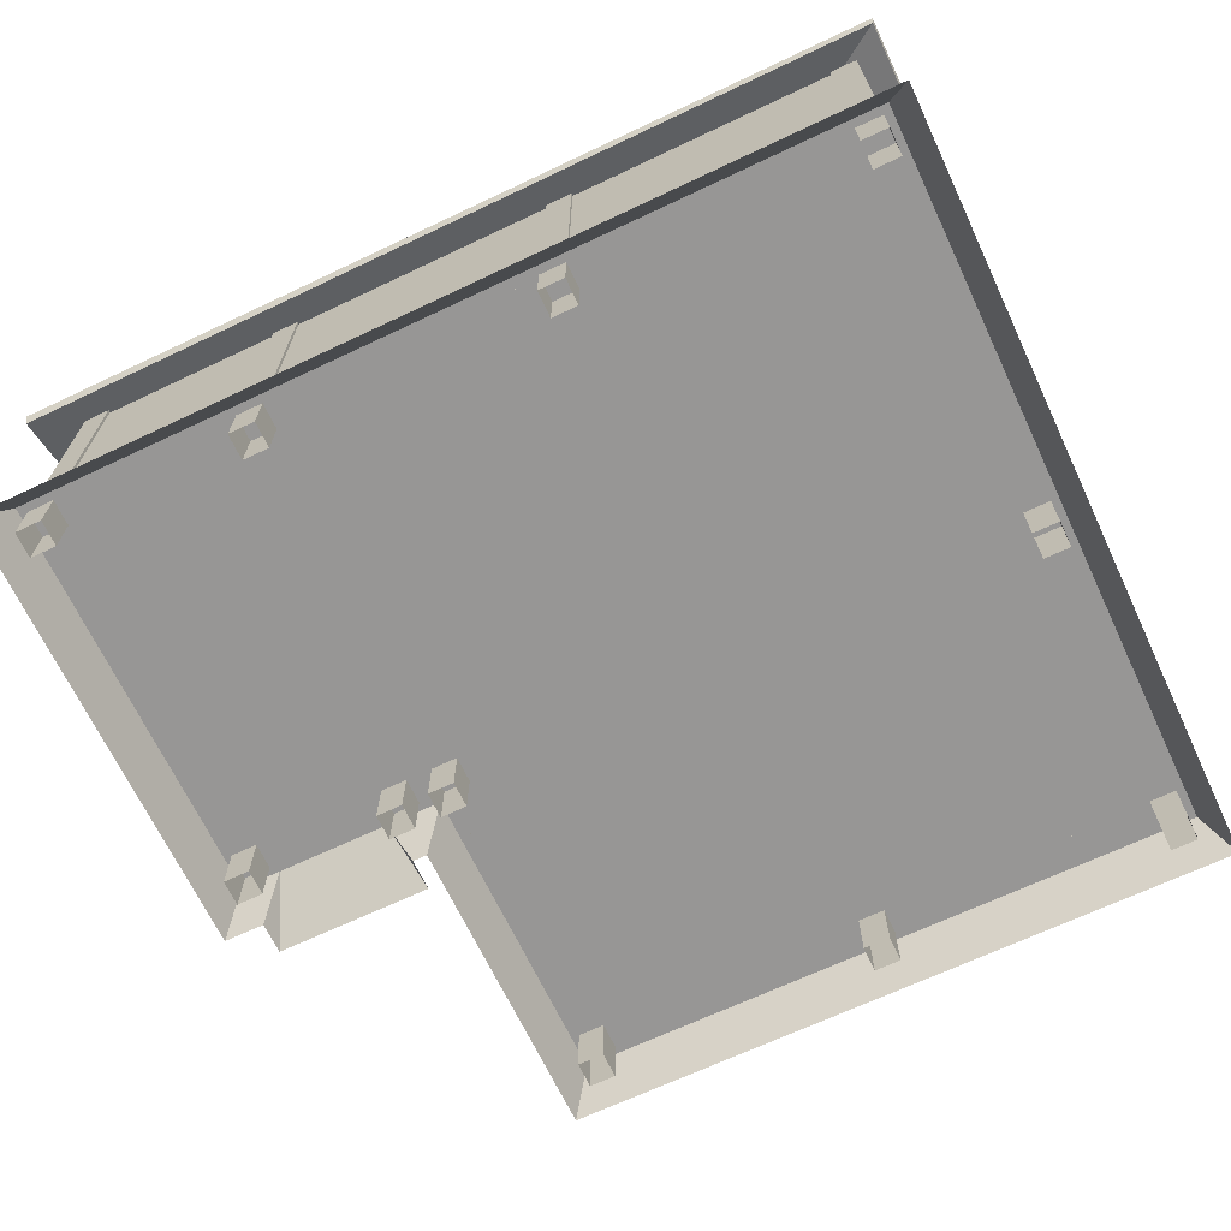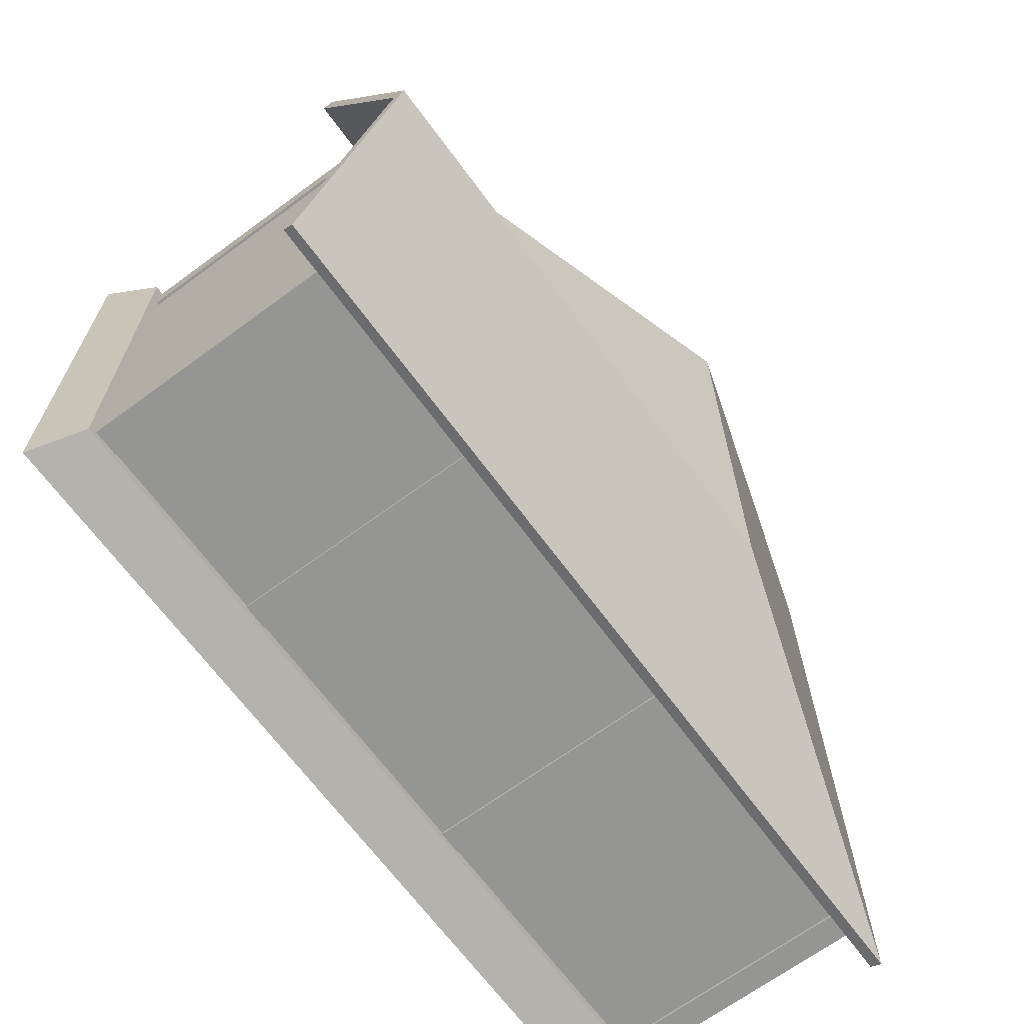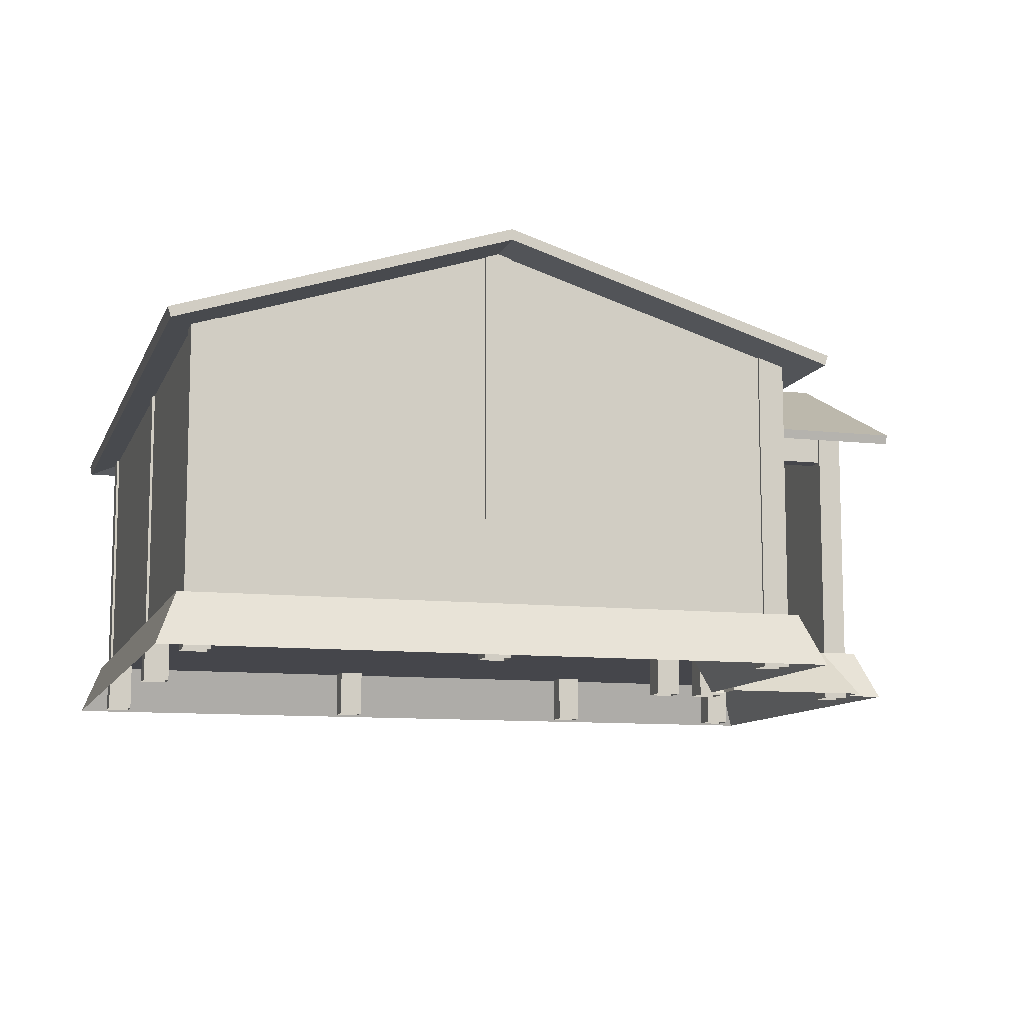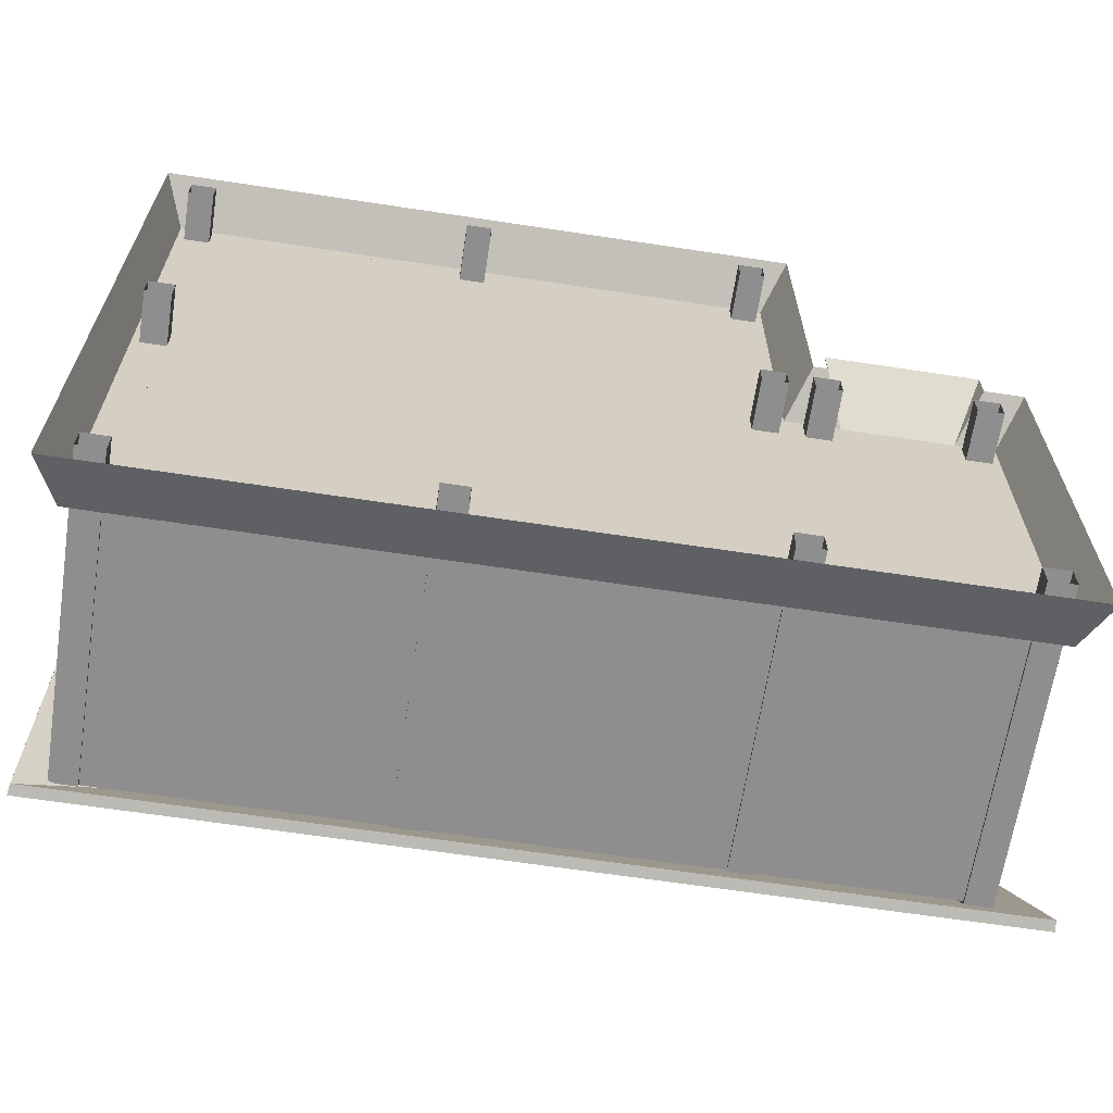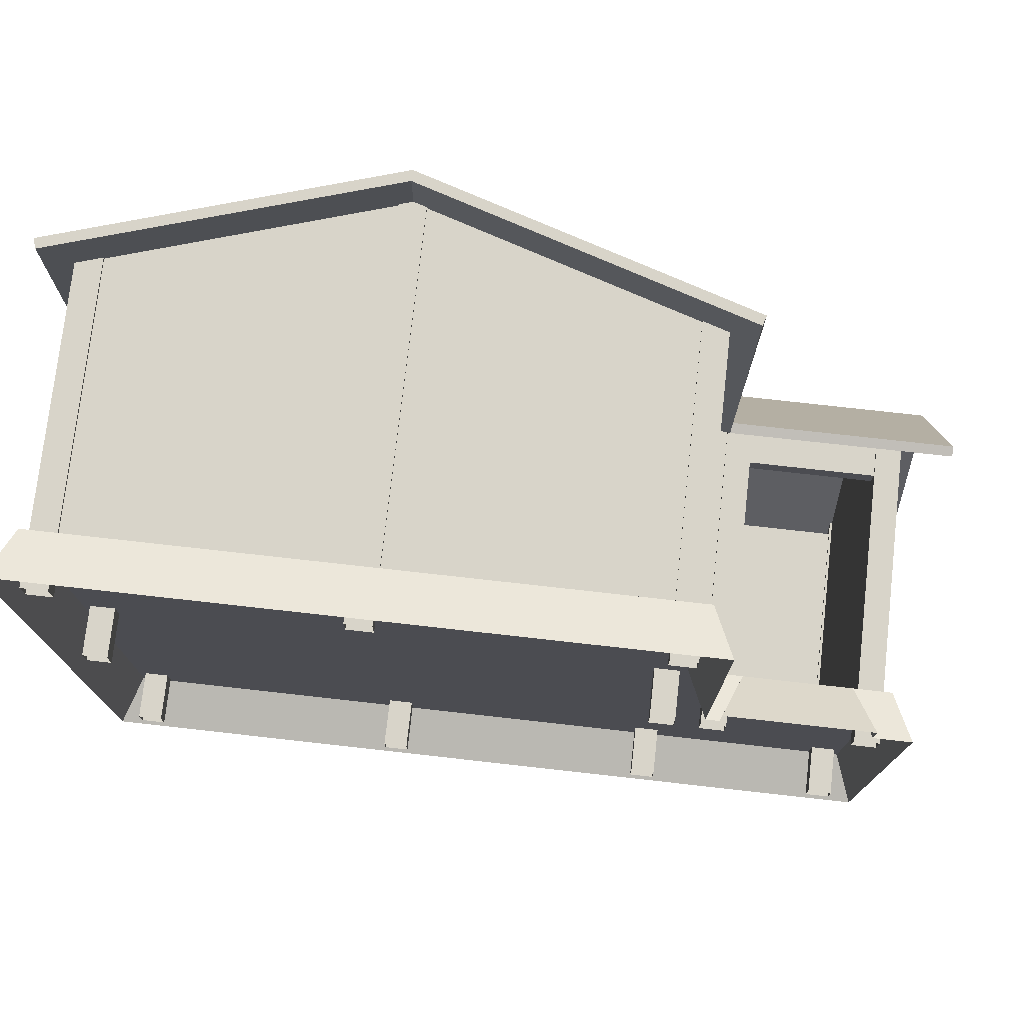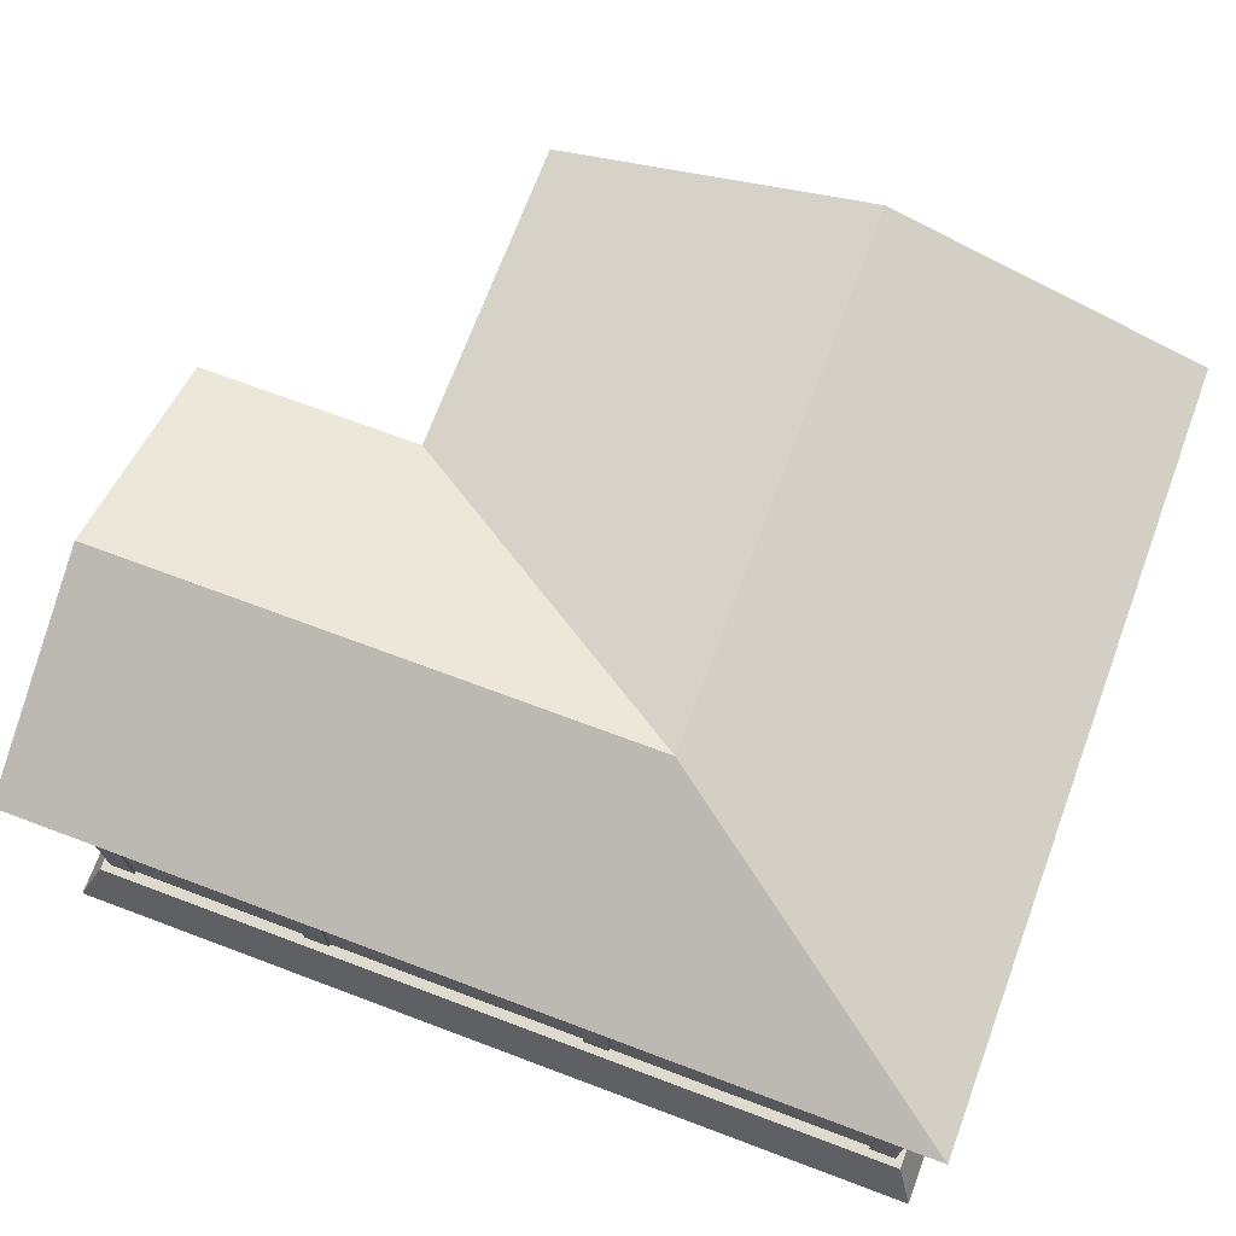
<metadata>
{"format":"obj","ext":"obj","renderer":"f3d","projection":"perspective","resolution":1024,"background":"white","views":[{"elev":-67.9,"azim":-154.7,"up":"+Y"},{"elev":-67.4,"azim":126.4,"up":"+Z"},{"elev":-10.1,"azim":-16.2,"up":"+Y"},{"elev":-65.0,"azim":-8.7,"up":"+Z"},{"elev":75.4,"azim":6.4,"up":"+Z"},{"elev":71.1,"azim":-159.5,"up":"+Y"}]}
</metadata>
<code>
o Cube.001_Cube
v 4 0.5 -3
v 4.2 0 -3.2
v 4 0.5 1
v 4.2 0 1.2
v -4 0.5 -3
v -4.2 0 -3.2
v -4 0.5 1
v -4.2 0 1
v 2.2 0 1.2
v 2 0 -3.2
v 2 0.5 -3
v 2 0.5 1
v 2 0.5 4
v -4 0.5 4
v -4.2 0 4.2
v 2.2 0 4.2
v 2.336 0 1.2
v 3.814 0 1.2
v 2.536 0.5 -3
v 3.614 0.5 -3
v 3.614 0 -3.2
v 2.536 0 -3.2
v 3.614 0.5 1
v 2.536 0.5 1
v 2.336 0 1.5
v 3.814 0 1.5
v 3.675 0 0.925
v 3.675 3.1 0.925
v 3.675 0 0.675
v 3.675 3.2 0.675
v 3.925 0 0.925
v 3.925 3.1 0.925
v 3.925 0 0.675
v 3.925 3.2 0.675
v 2.175 0 0.925
v 2.175 3 0.925
v 2.175 0 0.675
v 2.175 3 0.675
v 2.425 0 0.925
v 2.425 3 0.925
v 2.425 0 0.675
v 2.425 3 0.675
v 1.675 0 0.925
v 1.675 3 0.925
v 1.675 0 0.675
v 1.675 3 0.675
v 1.925 0 0.925
v 1.925 3 0.925
v 1.925 0 0.675
v 1.925 3 0.675
v 1.675 0 3.925
v 1.675 3.1 3.925
v 1.675 0 3.675
v 1.675 3.1 3.675
v 1.925 0 3.925
v 1.925 3 3.925
v 1.925 0 3.675
v 1.925 3 3.675
v -3.925 0 3.925
v -3.925 3 3.925
v -3.925 0 3.675
v -3.925 3 3.675
v -3.675 0 3.925
v -3.675 3.1 3.925
v -3.675 0 3.675
v -3.675 3.1 3.675
v -3.925 0 -2.675
v -3.925 3 -2.675
v -3.925 0 -2.925
v -3.925 3 -2.925
v -3.675 0 -2.675
v -3.675 3 -2.675
v -3.675 0 -2.925
v -3.675 3 -2.925
v 3.675 0 -2.675
v 3.675 3.2 -2.675
v 3.675 0 -2.925
v 3.675 3.1 -2.925
v 3.925 0 -2.675
v 3.925 3.2 -2.675
v 3.925 0 -2.925
v 3.925 3.1 -2.925
v 1.675 0 -2.675
v 1.675 3 -2.675
v 1.675 0 -2.925
v 1.675 3 -2.925
v 1.925 0 -2.675
v 1.925 3 -2.675
v 1.925 0 -2.925
v 1.925 3 -2.925
v -1.125 0 3.925
v -1.125 3.9 3.925
v -1.125 0 3.675
v -1.125 3.9 3.675
v -0.875 0 3.925
v -0.875 3.9 3.925
v -0.875 0 3.675
v -0.875 3.9 3.675
v -1.125 0 -2.675
v -1.125 3 -2.675
v -1.125 0 -2.925
v -1.125 3 -2.925
v -0.875 0 -2.675
v -0.875 3 -2.675
v -0.875 0 -2.925
v -0.875 3 -2.925
v -3.925 0 0.925
v -3.925 3 0.925
v -3.925 0 0.675
v -3.925 3 0.675
v -3.675 0 0.925
v -3.675 3 0.925
v -3.675 0 0.675
v -3.675 3 0.675
v -1 0.5 -2.7
v -1 3 -2.7
v -1 0.5 -2.9
v -1 3 -2.9
v 1.8 0.5 -2.7
v 1.8 3 -2.7
v 1.8 0.5 -2.9
v 1.8 3 -2.9
v -3.8 0.5 -2.7
v -3.8 3 -2.7
v -3.8 0.5 -2.9
v -3.8 3 -2.9
v -1 0.5 -2.7
v -1 3 -2.7
v -1 0.5 -2.9
v -1 3 -2.9
v 1.8 0.5 -2.7
v 1.8 3 -2.7
v 1.8 0.5 -2.9
v 1.8 3 -2.9
v 3.8 0.5 -2.7
v 3.8 3 -2.7
v 3.8 0.5 -2.9
v 3.8 3 -2.9
v 3.9 0.5 0.8
v 3.9 3.1 0.8
v 3.7 0.5 0.8
v 3.7 3.1 0.8
v 3.9 0.5 -2.8
v 3.9 3.1 -2.8
v 3.7 0.5 -2.8
v 3.7 3.1 -2.8
v -3.7 0.5 0.8
v -3.7 3 0.8
v -3.9 0.5 0.8
v -3.9 3 0.8
v -3.7 0.5 -2.8
v -3.7 3 -2.8
v -3.9 0.5 -2.8
v -3.9 3 -2.8
v -3.7 0.5 3.8
v -3.7 3 3.8
v -3.9 0.5 3.8
v -3.9 3 3.8
v -3.7 0.5 0.8
v -3.7 3 0.8
v -3.9 0.5 0.8
v -3.9 3 0.8
v -1 0.5 3.9
v -1 4 3.9
v -1 0.5 3.7
v -1 4 3.7
v 1.8 0.5 3.9
v 1.8 3.1 3.9
v 1.8 0.5 3.7
v 1.8 3.1 3.7
v -3.8 0.5 3.9
v -3.8 3.1 3.9
v -3.8 0.5 3.7
v -3.8 3.1 3.7
v -1 0.5 3.9
v -1 4 3.9
v -1 0.5 3.7
v -1 4 3.7
v 1.9 0.5 3.8
v 1.9 3 3.8
v 1.7 0.5 3.8
v 1.7 3 3.8
v 1.9 0.5 0.8
v 1.9 3 0.8
v 1.7 0.5 0.8
v 1.7 3 0.8
v 2.3 0.5 0.7
v 2.3 3 0.7
v 2.3 0.5 0.9
v 2.3 3 0.9
v 1.8 0.5 0.7
v 1.8 3 0.7
v 1.8 0.5 0.9
v 1.8 3 0.9
v 4.4 3 1.2
v -4.2 3 4.4
v 4.4 3 -3.2
v -4.2 3 -3.2
v 2.2 3 1.2
v 2.2 3 4.4
v -1 4 4.4
v 4.4 4 -1
v -1 4 -1
v -4.184 2.9 -3.178
v -1 3.893 -1
v -1 3.895 4.4
v -4.17 2.905 4.4
v 2.184 2.9 1.178
v 2.17 2.905 4.4
v 4.4 2.909 -3.159
v 4.4 3.89 -1
v 4.4 2.909 1.159
v 3.7 0.5 -1
v 3.7 4 -1
v 3.9 0.5 -1
v 3.9 4 -1
v 3.8 2.7 0.7
v 3.8 3 0.7
v 3.8 2.7 0.9
v 3.8 3 0.9
v 2.3 2.7 0.7
v 2.3 3 0.7
v 2.3 2.7 0.9
v 2.3 3 0.9
f 11 5 7 12
f 2 1 3 4
f 21 20 1 2
f 12 7 14 13
f 8 7 5 6
f 17 24 12 9
f 6 5 11 10
f 19 11 12 24
f 16 13 14 15
f 9 12 13 16
f 7 8 15 14
f 1 20 23 3
f 20 19 24 23
f 4 3 23 18
f 10 11 19 22
f 22 19 20 21
f 23 24 25 26
f 18 23 26
f 17 25 24
f 27 28 30 29
f 29 30 34 33
f 33 34 32 31
f 31 32 28 27
f 35 36 38 37
f 37 38 42 41
f 41 42 40 39
f 39 40 36 35
f 43 44 46 45
f 45 46 50 49
f 49 50 48 47
f 47 48 44 43
f 51 52 54 53
f 53 54 58 57
f 57 58 56 55
f 55 56 52 51
f 59 60 62 61
f 61 62 66 65
f 65 66 64 63
f 63 64 60 59
f 67 68 70 69
f 69 70 74 73
f 73 74 72 71
f 71 72 68 67
f 75 76 78 77
f 77 78 82 81
f 81 82 80 79
f 79 80 76 75
f 83 84 86 85
f 85 86 90 89
f 89 90 88 87
f 87 88 84 83
f 91 92 94 93
f 93 94 98 97
f 97 98 96 95
f 95 96 92 91
f 99 100 102 101
f 101 102 106 105
f 105 106 104 103
f 103 104 100 99
f 107 108 110 109
f 109 110 114 113
f 113 114 112 111
f 111 112 108 107
f 115 116 118 117
f 117 118 122 121
f 121 122 120 119
f 119 120 116 115
f 123 124 126 125
f 125 126 130 129
f 129 130 128 127
f 127 128 124 123
f 131 132 134 133
f 133 134 138 137
f 137 138 136 135
f 135 136 132 131
f 139 140 142 141
f 213 214 146 145
f 145 146 144 143
f 215 216 140 139
f 147 148 150 149
f 149 150 154 153
f 153 154 152 151
f 151 152 148 147
f 155 156 158 157
f 157 158 162 161
f 161 162 160 159
f 159 160 156 155
f 163 164 166 165
f 165 166 170 169
f 169 170 168 167
f 167 168 164 163
f 171 172 174 173
f 173 174 178 177
f 177 178 176 175
f 175 176 172 171
f 179 180 182 181
f 181 182 186 185
f 185 186 184 183
f 183 184 180 179
f 187 188 190 189
f 189 190 194 193
f 193 194 192 191
f 191 192 188 187
f 198 196 201 203
f 201 200 199 203
f 197 198 203 202
f 199 195 202 203
f 204 205 206 207
f 206 205 208 209
f 210 211 205 204
f 208 205 211 212
f 196 198 204 207
f 195 199 208 212
f 200 201 206 209
f 197 202 211 210
f 201 196 207 206
f 198 197 210 204
f 199 200 209 208
f 202 195 212 211
f 143 144 216 215
f 141 142 214 213
f 217 218 220 219
f 219 220 224 223
f 223 224 222 221
f 219 223 221 217

</code>
